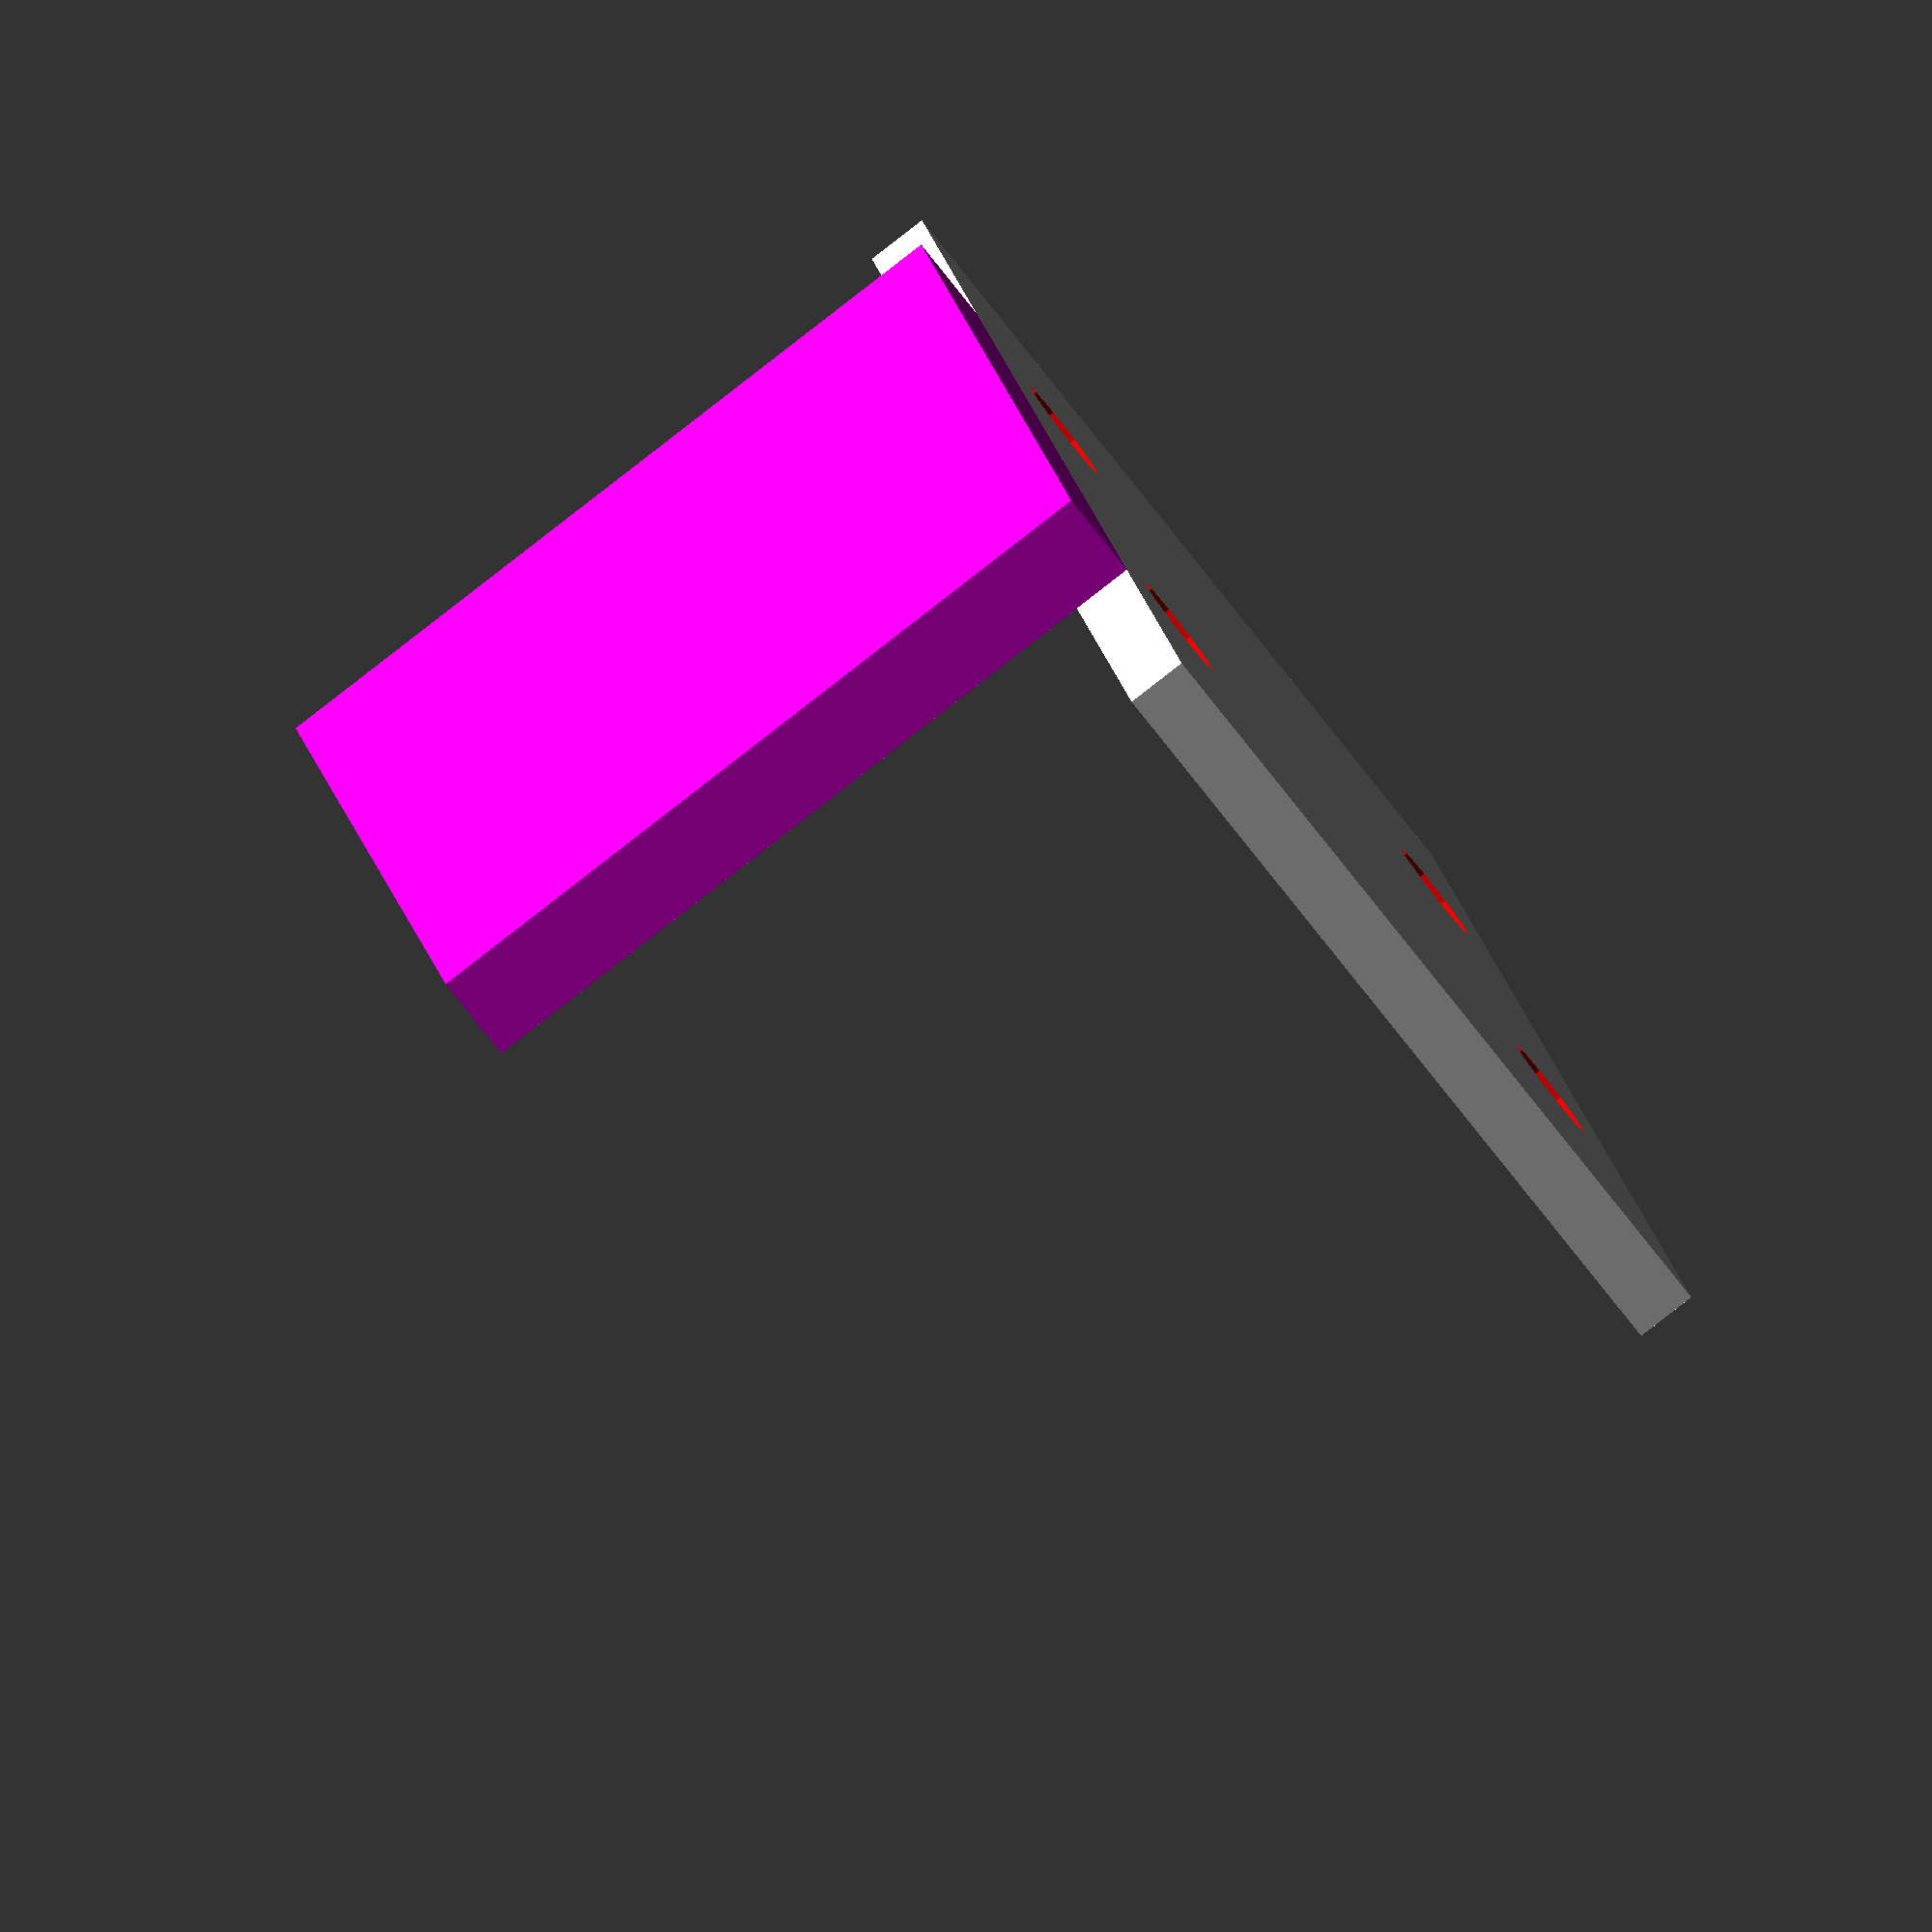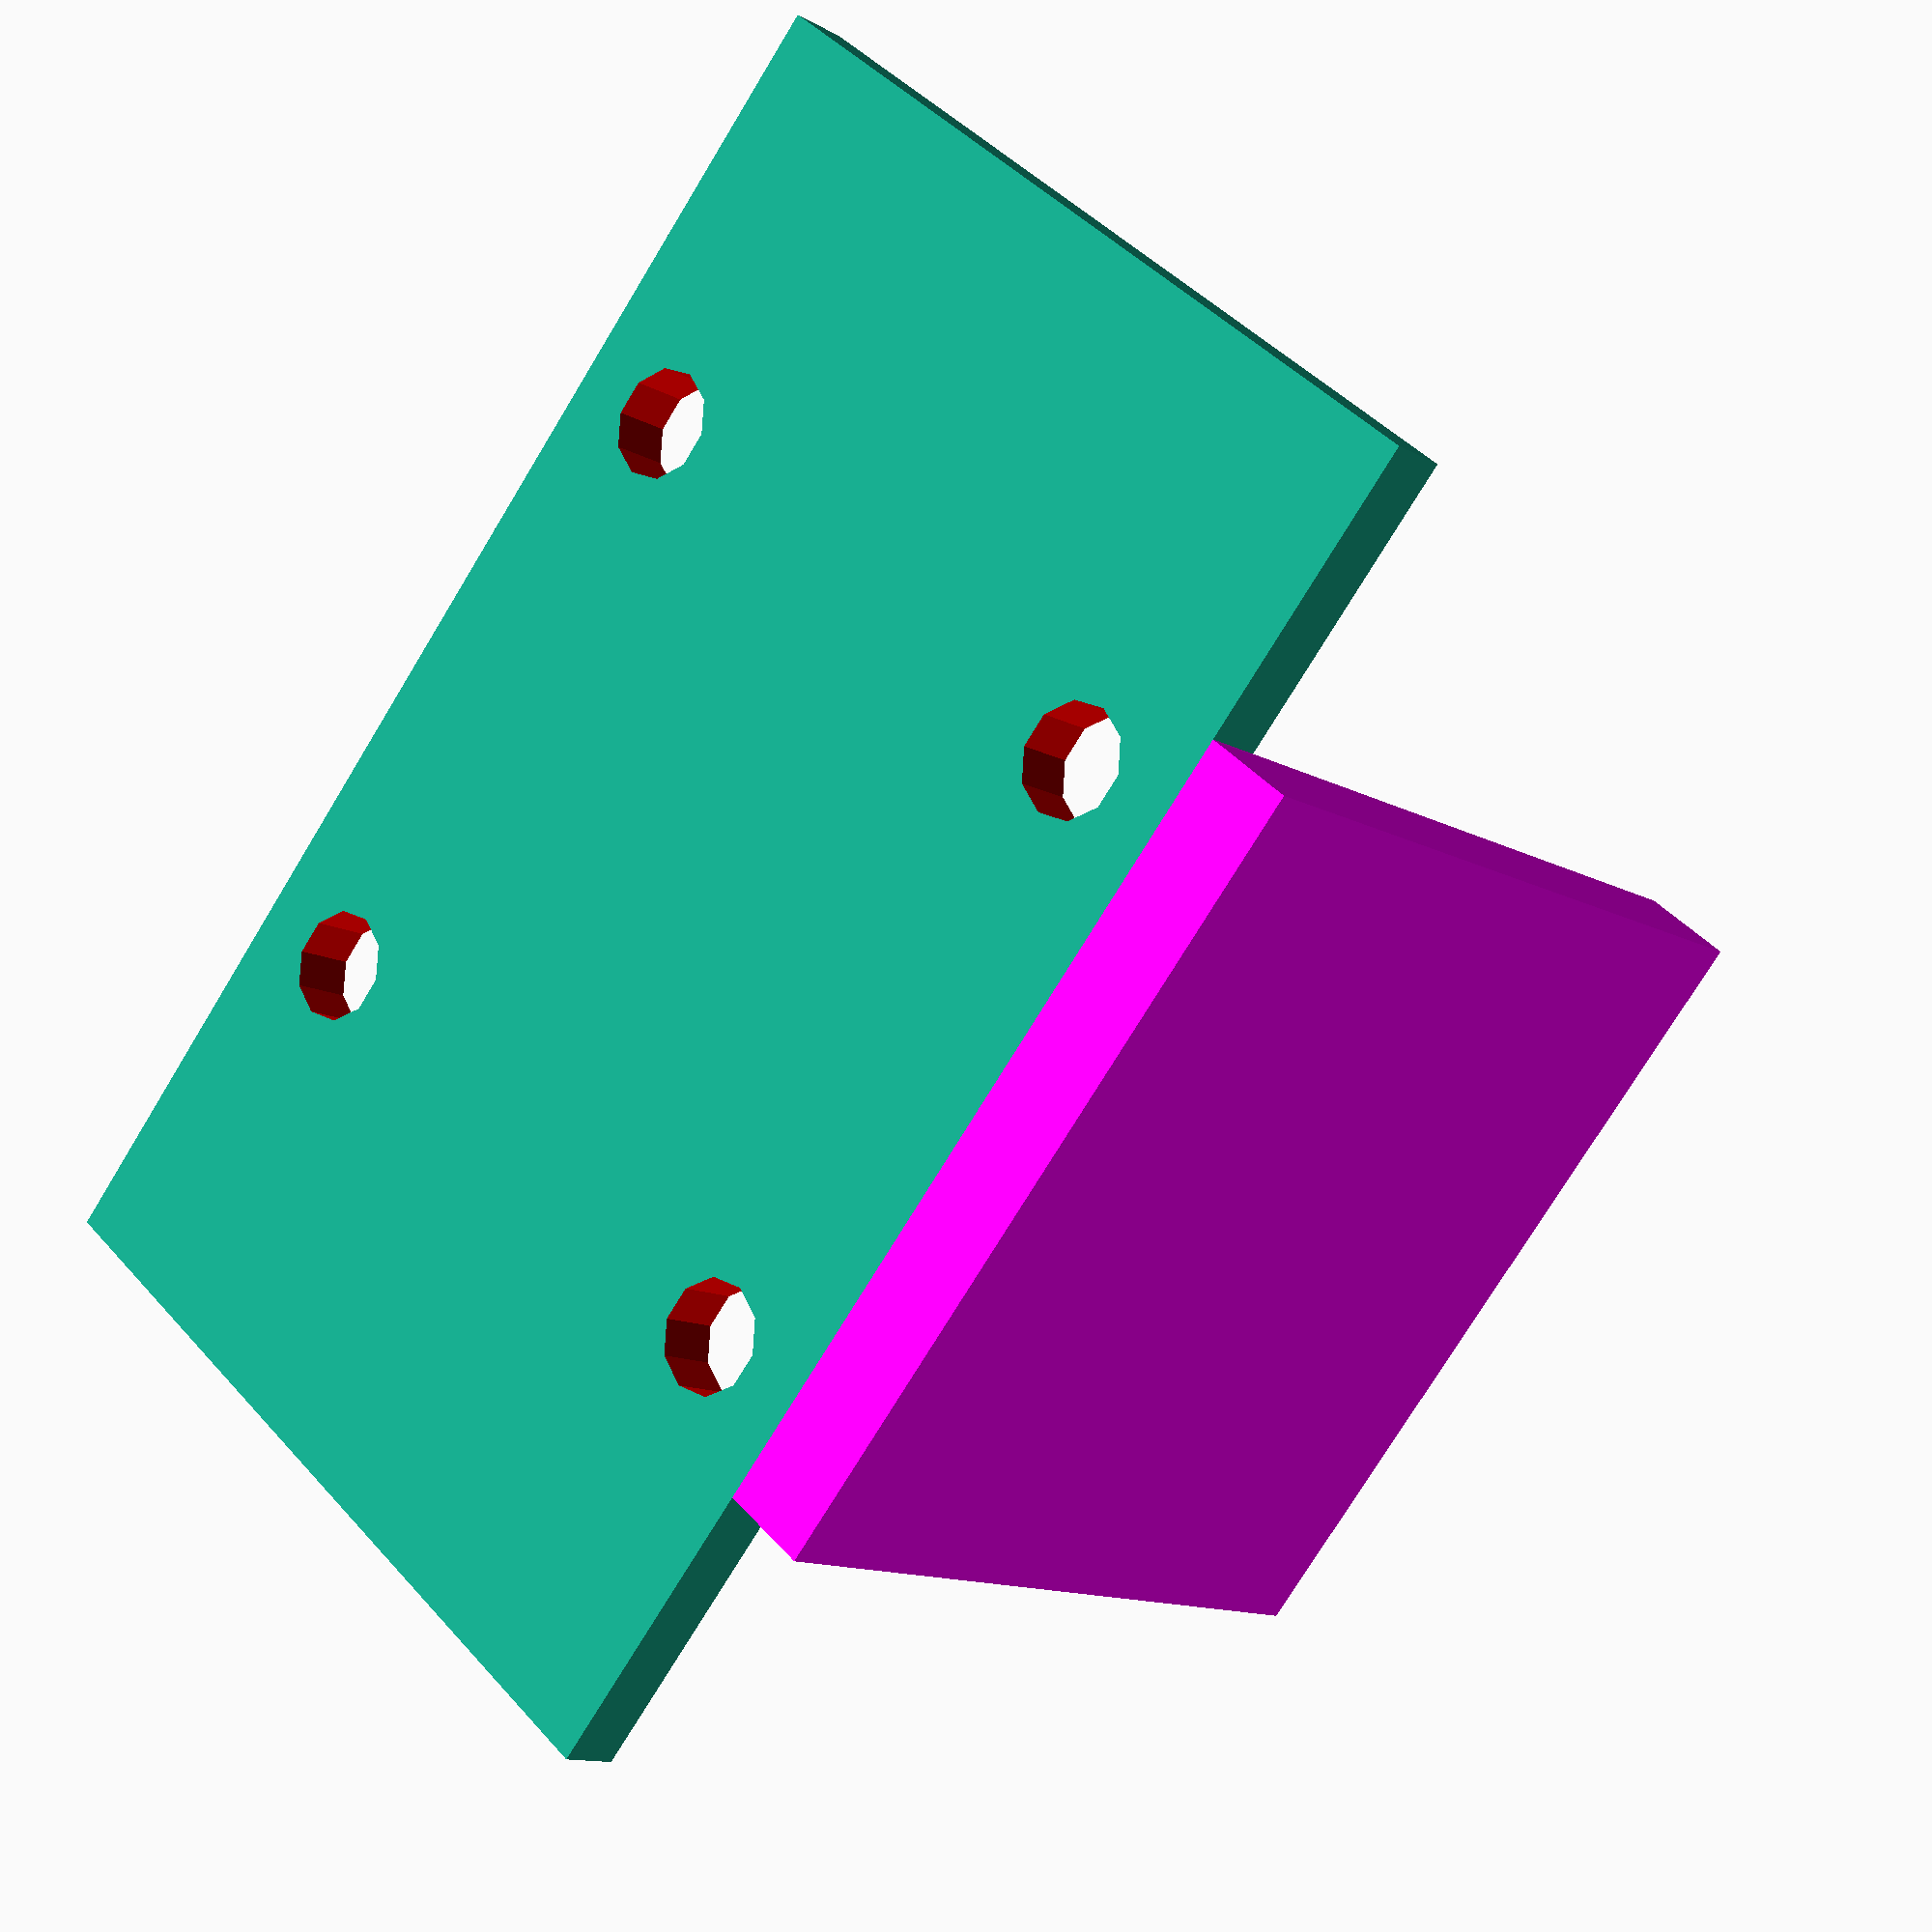
<openscad>
dicke = 2;
lochx = 10.00;
mgnx = 45;
mgny = 27.5;
function leftRight(x,mod = 2)= (x%mod >= mod/2)? 1: -1;
difference()
{
  cube([mgnx,mgny,dicke], center = true);
  color("red")
    for(n = [0:3]) 
      translate([leftRight(n)*lochx,leftRight(n,4)*lochx,-dicke])cylinder(d=3.5, h=2*dicke, $fn=10);
}
 mosqy  =1.5*dicke;
color("magenta")
  translate([0,-mgny/2-mosqy/2,-12.5+dicke/2])
  cube([26,mosqy,25], center = true);

</openscad>
<views>
elev=85.4 azim=72.7 roll=307.8 proj=o view=solid
elev=192.0 azim=130.3 roll=143.4 proj=p view=solid
</views>
